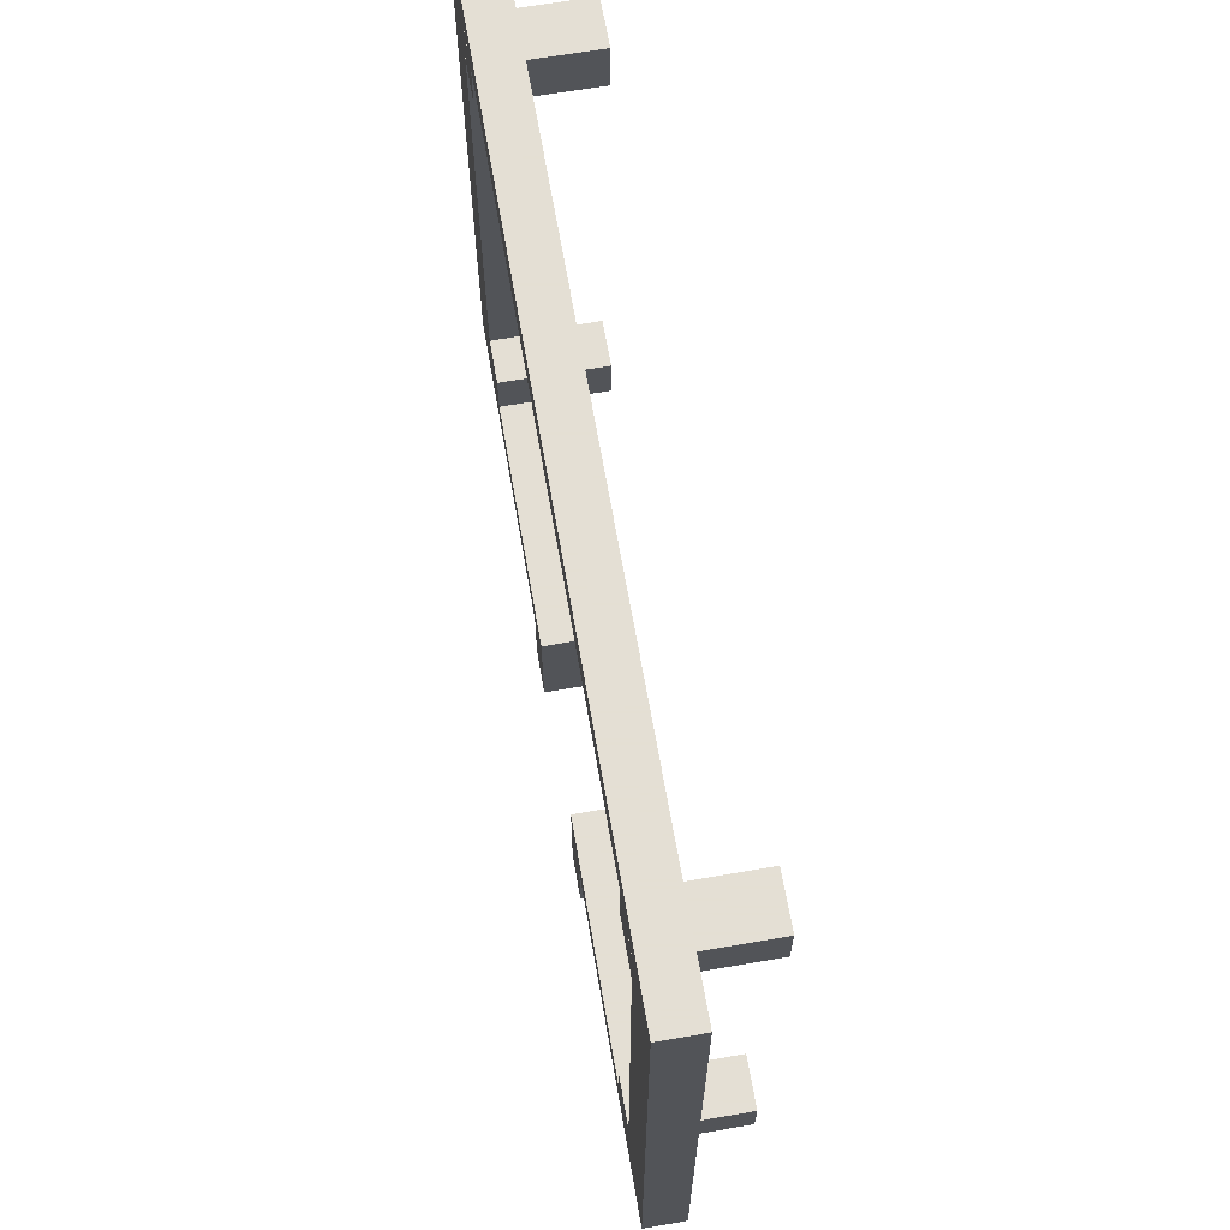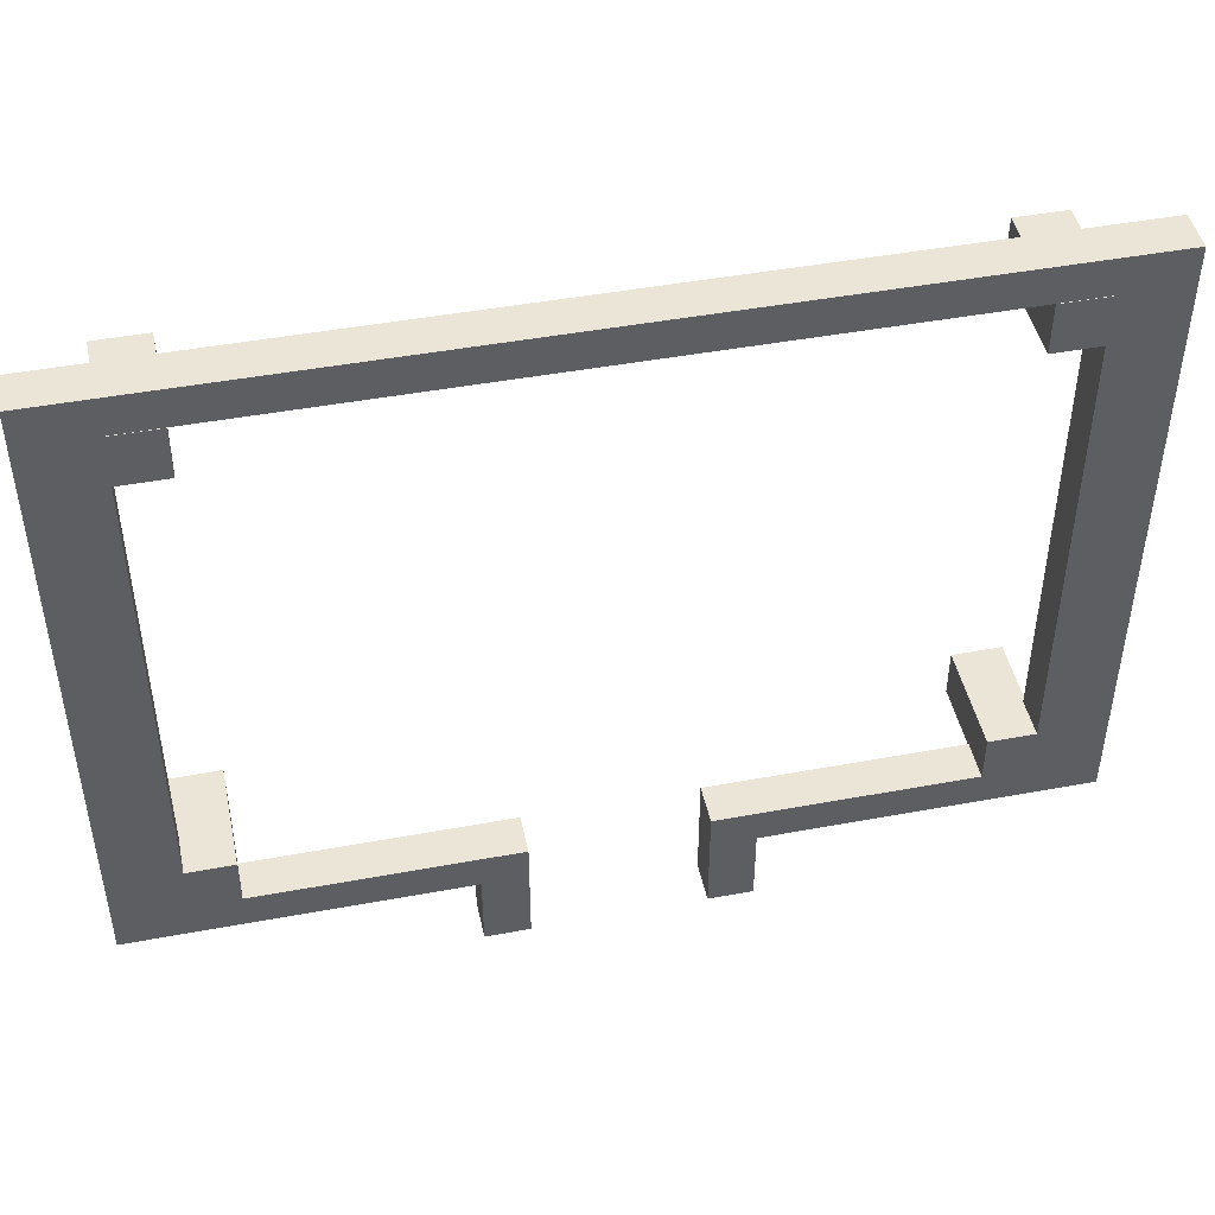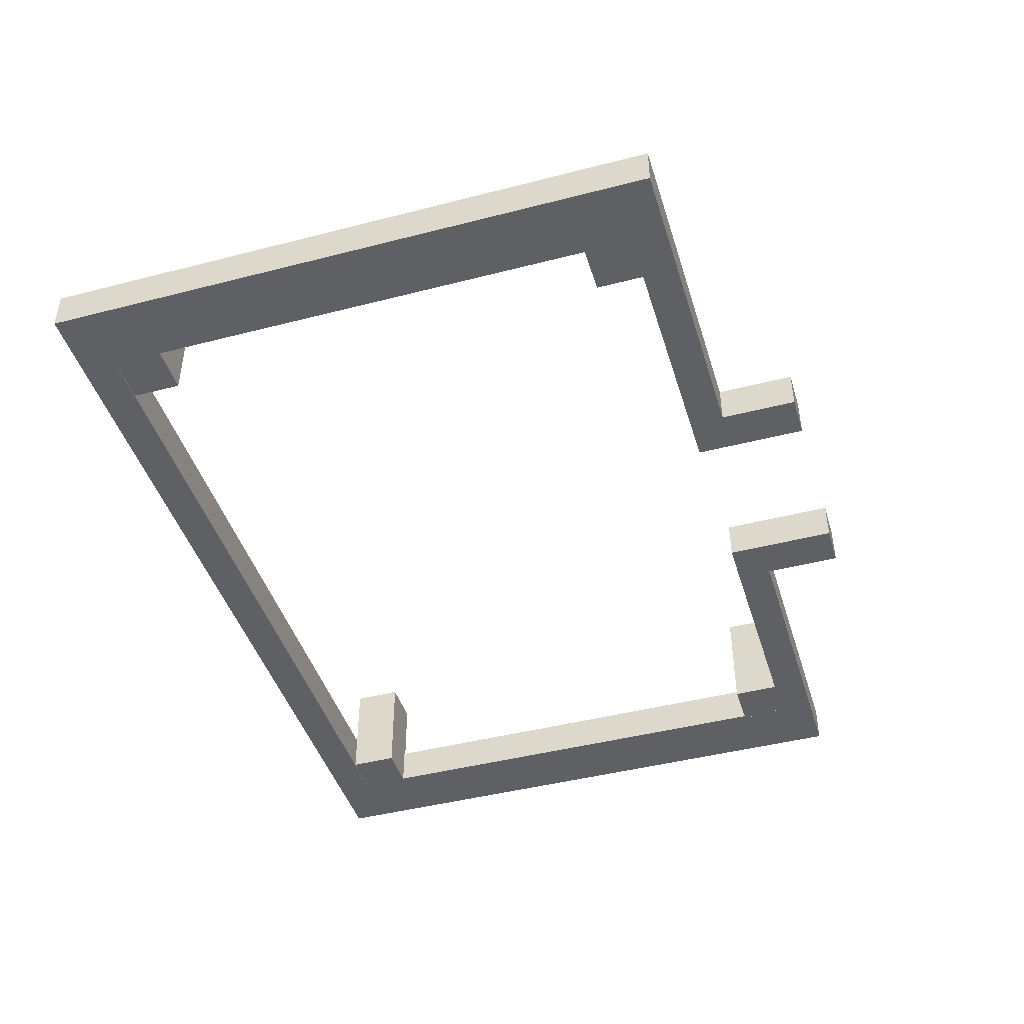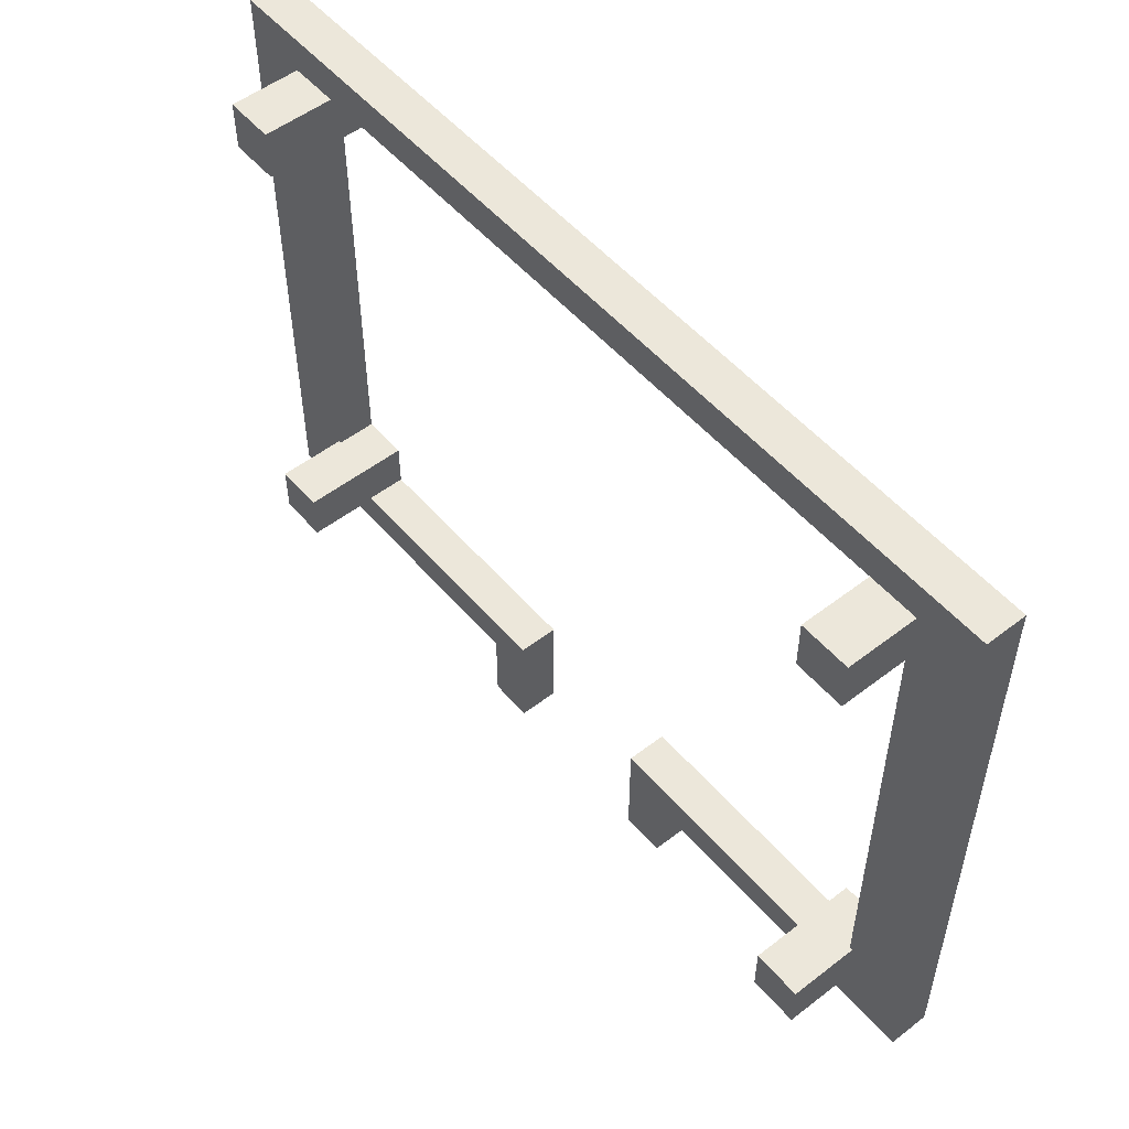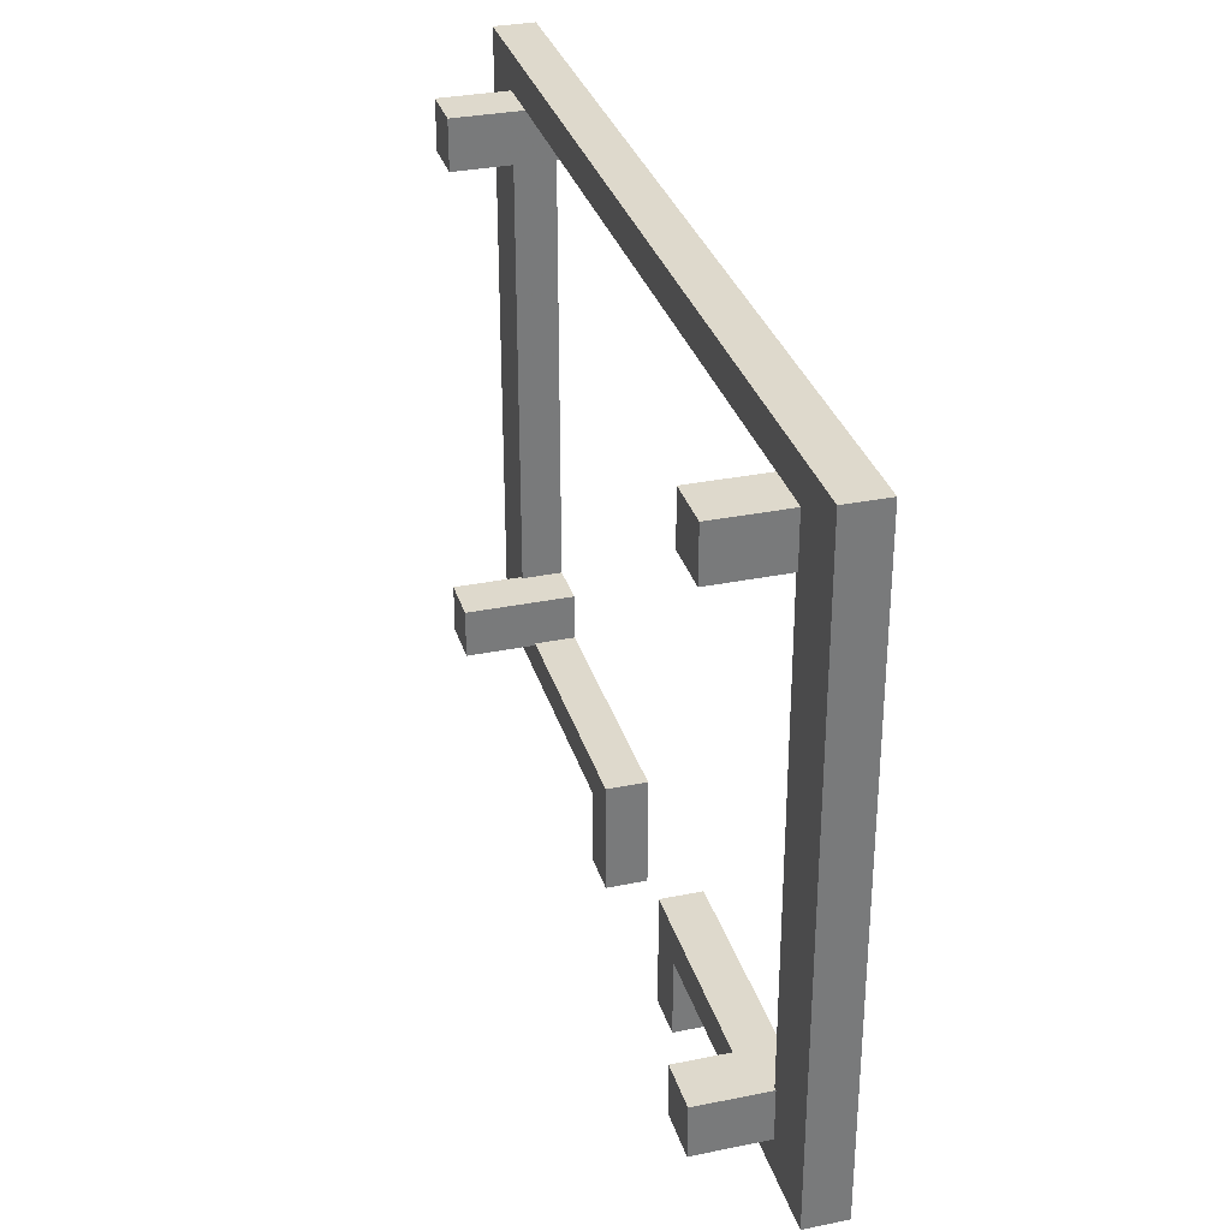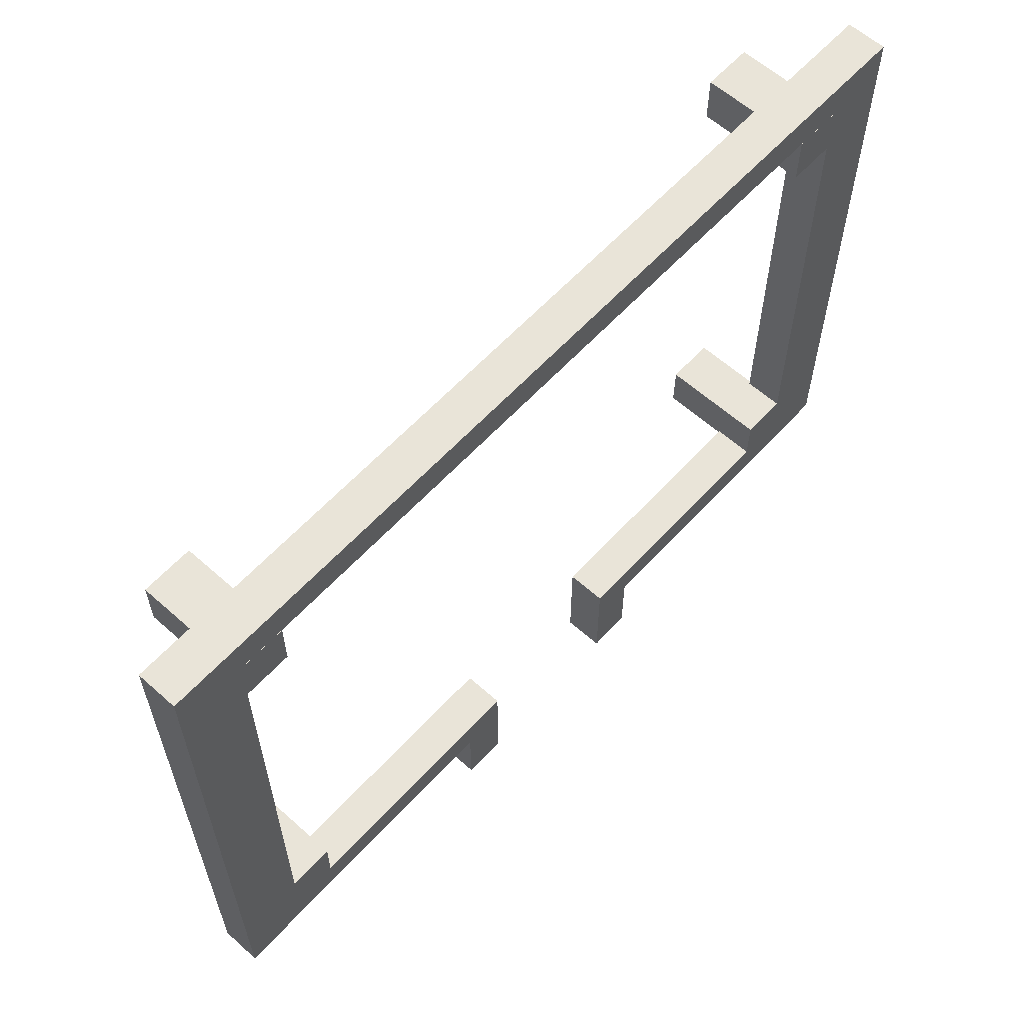
<metadata>
{"format":"obj","ext":"obj","renderer":"f3d","projection":"perspective","resolution":1024,"background":"white","views":[{"elev":66.3,"azim":-99.8,"up":"+Y"},{"elev":45.9,"azim":168.0,"up":"+Y"},{"elev":-44.3,"azim":-73.2,"up":"+Z"},{"elev":52.7,"azim":50.4,"up":"+Y"},{"elev":32.1,"azim":74.0,"up":"+Y"},{"elev":60.7,"azim":132.3,"up":"+Y"}]}
</metadata>
<code>
g Box01
v 297.1 -182.3 3e-05
v 297.1 -205.4 3.3e-05
v 252.6 -205.4 3.3e-05
v 252.6 -182.3 3e-05
v 252.6 -205.4 26.4
v 297.1 -205.4 26.4
v 297.1 -182.3 26.4
v 252.6 -182.3 26.4
v 252.6 -205.4 26.4
v 252.6 -205.4 3.3e-05
v 297.1 -205.4 3.3e-05
v 297.1 -205.4 26.4
v 54.8 -182.3 3e-05
v 54.8 -205.4 3.3e-05
v 54.8 -205.4 26.4
v 54.8 -182.3 26.4
v 297.1 205.4 26.4
v 297.1 205.4 -3.3e-05
v 252.6 205.4 -3.3e-05
v 252.6 205.4 26.4
v 297.1 181.5 -3e-05
v 297.1 205.4 -3.3e-05
v 297.1 205.4 26.4
v 297.1 181.5 26.4
v 297.1 181.5 -3e-05
v 252.6 181.5 -3e-05
v 252.6 181.5 26.4
v 297.1 181.5 26.4
v 252.6 181.5 -3e-05
v 252.6 -182.3 3e-05
v 252.6 -182.3 26.4
v 252.6 181.5 26.4
v 297.1 -205.4 3.3e-05
v 297.1 -182.3 3e-05
v 297.1 -182.3 26.4
v 297.1 -205.4 26.4
v 83.56 -182.3 26.4
v 83.56 -205.4 26.4
v 83.56 -205.4 26.4
v 83.56 -205.4 3.3e-05
v 83.56 -205.4 3.3e-05
v 83.56 -182.3 3e-05
v 83.56 -182.3 3e-05
v 83.56 -182.3 26.4
v 252.6 -182.3 26.4
v 252.6 -182.3 3e-05
v 297.1 205.4 -3.3e-05
v 252.6 205.4 -3.3e-05
v 252.6 205.4 26.4
v 297.1 205.4 26.4
v -8e-06 181.5 -3e-05
v -9e-06 205.4 -3.3e-05
v -9e-06 205.4 -3.3e-05
v -9e-06 205.4 26.4
v -9e-06 205.4 26.4
v -8e-06 181.5 26.4
v 252.6 181.5 -3e-05
v 252.6 181.5 26.4
v -8e-06 181.5 26.4
v -8e-06 181.5 -3e-05
v 54.8 -182.3 26.4
v 54.8 -205.4 26.4
v 54.8 -256.4 26.4
v 54.8 -256.4 4.2e-05
v 83.56 -256.4 4.2e-05
v 83.56 -256.4 26.4
v 54.8 -205.4 3.3e-05
v 54.8 -182.3 3e-05
v 54.8 -182.3 3e-05
v 54.8 -182.3 26.4
v 54.8 -256.4 4.2e-05
v 54.8 -256.4 26.4
v 83.56 -256.4 4.2e-05
v 54.8 -256.4 4.2e-05
v 83.56 -205.4 3.3e-05
v 83.56 -205.4 26.4
v 83.56 -256.4 26.4
v 83.56 -256.4 4.2e-05
v 54.8 -256.4 26.4
v 83.56 -256.4 26.4
v -297.1 -182.3 3e-05
v -252.6 -182.3 3e-05
v -252.6 -205.4 3.3e-05
v -297.1 -205.4 3.3e-05
v -252.6 -205.4 26.4
v -252.6 -182.3 26.4
v -297.1 -182.3 26.4
v -297.1 -205.4 26.4
v -252.6 -205.4 26.4
v -297.1 -205.4 26.4
v -297.1 -205.4 3.3e-05
v -252.6 -205.4 3.3e-05
v -54.8 -182.3 3e-05
v -54.8 -182.3 26.4
v -54.8 -205.4 26.4
v -54.8 -205.4 3.3e-05
v -297.1 205.4 26.4
v -252.6 205.4 26.4
v -252.6 205.4 -3.3e-05
v -297.1 205.4 -3.3e-05
v -297.1 181.5 -3e-05
v -297.1 181.5 26.4
v -297.1 205.4 26.4
v -297.1 205.4 -3.3e-05
v -297.1 181.5 -3e-05
v -252.6 181.5 -3e-05
v -252.6 181.5 26.4
v -297.1 181.5 26.4
v -252.6 181.5 -3e-05
v -252.6 181.5 26.4
v -252.6 -182.3 26.4
v -252.6 -182.3 3e-05
v -297.1 -205.4 3.3e-05
v -297.1 -205.4 26.4
v -297.1 -182.3 26.4
v -297.1 -182.3 3e-05
v -83.56 -182.3 26.4
v -83.56 -205.4 26.4
v -83.56 -205.4 26.4
v -83.56 -205.4 3.3e-05
v -83.56 -205.4 3.3e-05
v -83.56 -182.3 3e-05
v -83.56 -182.3 3e-05
v -252.6 -182.3 3e-05
v -252.6 -182.3 26.4
v -83.56 -182.3 26.4
v -297.1 205.4 -3.3e-05
v -252.6 205.4 -3.3e-05
v -252.6 205.4 26.4
v -297.1 205.4 26.4
v -252.6 181.5 -3e-05
v -252.6 181.5 26.4
v -54.8 -182.3 26.4
v -54.8 -205.4 26.4
v -54.8 -256.4 26.4
v -83.56 -256.4 26.4
v -83.56 -256.4 4.2e-05
v -54.8 -256.4 4.2e-05
v -54.8 -205.4 3.3e-05
v -54.8 -182.3 3e-05
v -54.8 -182.3 3e-05
v -54.8 -182.3 26.4
v -54.8 -256.4 26.4
v -54.8 -256.4 4.2e-05
v -54.8 -256.4 4.2e-05
v -83.56 -256.4 4.2e-05
v -83.56 -205.4 3.3e-05
v -83.56 -256.4 4.2e-05
v -83.56 -256.4 26.4
v -83.56 -205.4 26.4
v -83.56 -256.4 26.4
v -54.8 -256.4 26.4
v 222.1 148.7 -2.4e-05
v 222.1 181.3 -3e-05
v 254.7 181.3 -3e-05
v 254.7 148.7 -2.4e-05
v 222.1 148.7 71.98
v 254.7 148.7 71.98
v 254.7 181.3 71.98
v 222.1 181.3 71.98
v 222.1 148.7 -2.4e-05
v 254.7 148.7 -2.4e-05
v 254.7 148.7 71.98
v 222.1 148.7 71.98
v 254.7 148.7 -2.4e-05
v 254.7 181.3 -3e-05
v 254.7 181.3 71.98
v 254.7 148.7 71.98
v 254.7 181.3 -3e-05
v 222.1 181.3 -3e-05
v 222.1 181.3 71.98
v 254.7 181.3 71.98
v 222.1 181.3 -3e-05
v 222.1 148.7 -2.4e-05
v 222.1 148.7 71.98
v 222.1 181.3 71.98
v -254.3 148.7 -2.4e-05
v -254.3 181.3 -3e-05
v -221.7 181.3 -3e-05
v -221.7 148.7 -2.4e-05
v -254.3 148.7 71.98
v -221.7 148.7 71.98
v -221.7 181.3 71.98
v -254.3 181.3 71.98
v -254.3 148.7 -2.4e-05
v -221.7 148.7 -2.4e-05
v -221.7 148.7 71.98
v -254.3 148.7 71.98
v -221.7 148.7 -2.4e-05
v -221.7 181.3 -3e-05
v -221.7 181.3 71.98
v -221.7 148.7 71.98
v -221.7 181.3 -3e-05
v -254.3 181.3 -3e-05
v -254.3 181.3 71.98
v -221.7 181.3 71.98
v -254.3 181.3 -3e-05
v -254.3 148.7 -2.4e-05
v -254.3 148.7 71.98
v -254.3 181.3 71.98
v -254.3 -183.6 3e-05
v -254.3 -151 2.5e-05
v -221.7 -151 2.5e-05
v -221.7 -183.6 3e-05
v -254.3 -183.6 71.98
v -221.7 -183.6 71.98
v -221.7 -151 71.98
v -254.3 -151 71.98
v -254.3 -183.6 3e-05
v -221.7 -183.6 3e-05
v -221.7 -183.6 71.98
v -254.3 -183.6 71.98
v -221.7 -183.6 3e-05
v -221.7 -151 2.5e-05
v -221.7 -151 71.98
v -221.7 -183.6 71.98
v -221.7 -151 2.5e-05
v -254.3 -151 2.5e-05
v -254.3 -151 71.98
v -221.7 -151 71.98
v -254.3 -151 2.5e-05
v -254.3 -183.6 3e-05
v -254.3 -183.6 71.98
v -254.3 -151 71.98
v 222.1 -183.5 3e-05
v 222.1 -150.9 2.5e-05
v 254.7 -150.9 2.5e-05
v 254.7 -183.5 3e-05
v 222.1 -183.5 71.98
v 254.7 -183.5 71.98
v 254.7 -150.9 71.98
v 222.1 -150.9 71.98
v 222.1 -183.5 3e-05
v 254.7 -183.5 3e-05
v 254.7 -183.5 71.98
v 222.1 -183.5 71.98
v 254.7 -183.5 3e-05
v 254.7 -150.9 2.5e-05
v 254.7 -150.9 71.98
v 254.7 -183.5 71.98
v 254.7 -150.9 2.5e-05
v 222.1 -150.9 2.5e-05
v 222.1 -150.9 71.98
v 254.7 -150.9 71.98
v 222.1 -150.9 2.5e-05
v 222.1 -183.5 3e-05
v 222.1 -183.5 71.98
v 222.1 -150.9 71.98
f 1 2 3
f 3 4 1
f 5 6 7
f 7 8 5
f 9 10 11
f 11 12 9
f 13 14 15
f 15 16 13
f 17 18 19
f 19 20 17
f 21 22 23
f 23 24 21
f 25 1 4
f 4 26 25
f 27 8 7
f 7 28 27
f 29 30 31
f 31 32 29
f 33 34 35
f 35 36 33
f 37 38 5
f 5 8 37
f 39 40 10
f 10 9 39
f 41 42 4
f 4 3 41
f 43 44 45
f 45 46 43
f 34 21 24
f 24 35 34
f 47 25 26
f 26 48 47
f 49 27 28
f 28 50 49
f 48 26 51
f 51 52 48
f 20 19 53
f 53 54 20
f 27 49 55
f 55 56 27
f 57 58 59
f 59 60 57
f 61 62 38
f 38 37 61
f 63 64 65
f 65 66 63
f 67 68 42
f 42 41 67
f 69 70 44
f 44 43 69
f 15 14 71
f 71 72 15
f 67 41 73
f 73 74 67
f 75 76 77
f 77 78 75
f 38 62 79
f 79 80 38
f 81 82 83
f 83 84 81
f 85 86 87
f 87 88 85
f 89 90 91
f 91 92 89
f 93 94 95
f 95 96 93
f 97 98 99
f 99 100 97
f 101 102 103
f 103 104 101
f 105 106 82
f 82 81 105
f 107 108 87
f 87 86 107
f 109 110 111
f 111 112 109
f 113 114 115
f 115 116 113
f 117 86 85
f 85 118 117
f 119 89 92
f 92 120 119
f 121 83 82
f 82 122 121
f 123 124 125
f 125 126 123
f 116 115 102
f 102 101 116
f 127 128 106
f 106 105 127
f 129 130 108
f 108 107 129
f 128 52 51
f 51 106 128
f 98 54 53
f 53 99 98
f 107 56 55
f 55 129 107
f 131 60 59
f 59 132 131
f 133 117 118
f 118 134 133
f 135 136 137
f 137 138 135
f 139 121 122
f 122 140 139
f 141 123 126
f 126 142 141
f 95 143 144
f 144 96 95
f 139 145 146
f 146 121 139
f 147 148 149
f 149 150 147
f 118 151 152
f 152 134 118
f 153 154 155
f 155 156 153
f 157 158 159
f 159 160 157
f 161 162 163
f 163 164 161
f 165 166 167
f 167 168 165
f 169 170 171
f 171 172 169
f 173 174 175
f 175 176 173
f 177 178 179
f 179 180 177
f 181 182 183
f 183 184 181
f 185 186 187
f 187 188 185
f 189 190 191
f 191 192 189
f 193 194 195
f 195 196 193
f 197 198 199
f 199 200 197
f 201 202 203
f 203 204 201
f 205 206 207
f 207 208 205
f 209 210 211
f 211 212 209
f 213 214 215
f 215 216 213
f 217 218 219
f 219 220 217
f 221 222 223
f 223 224 221
f 225 226 227
f 227 228 225
f 229 230 231
f 231 232 229
f 233 234 235
f 235 236 233
f 237 238 239
f 239 240 237
f 241 242 243
f 243 244 241
f 245 246 247
f 247 248 245

</code>
